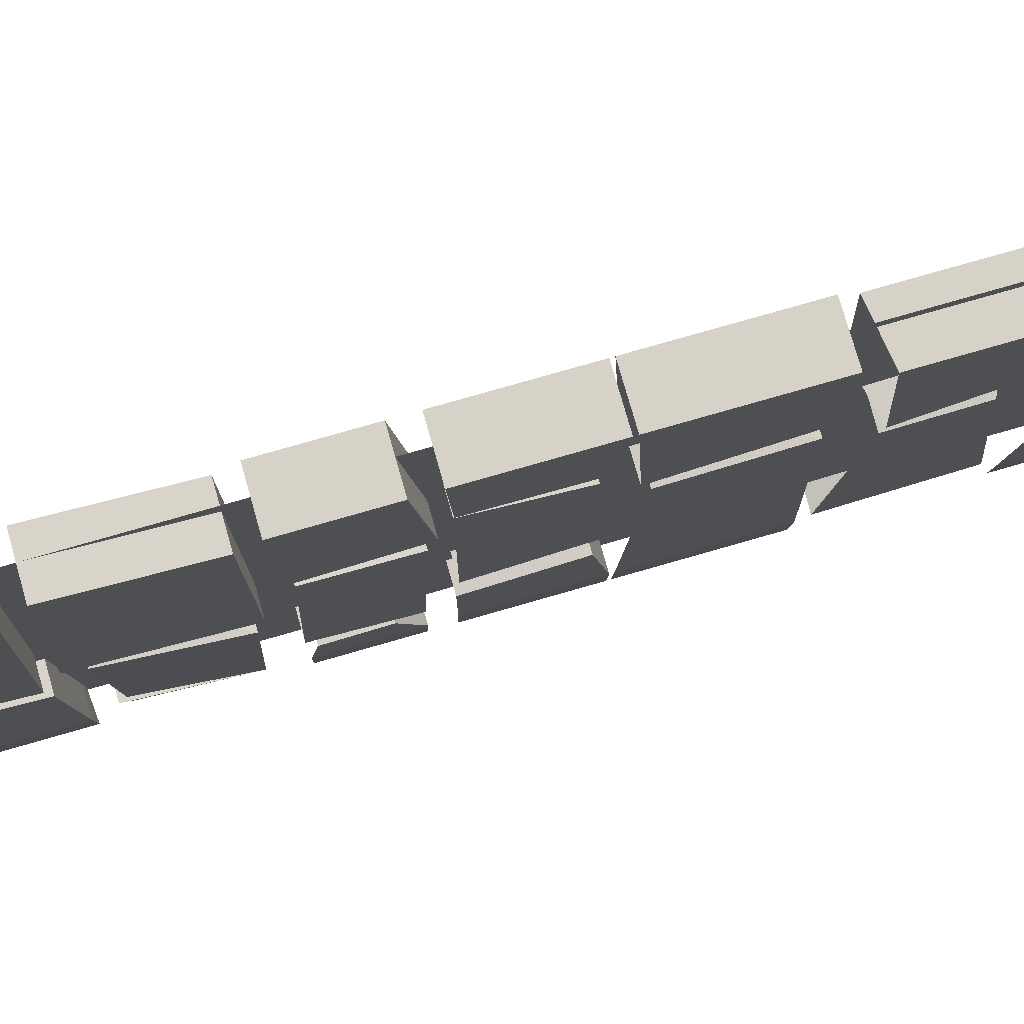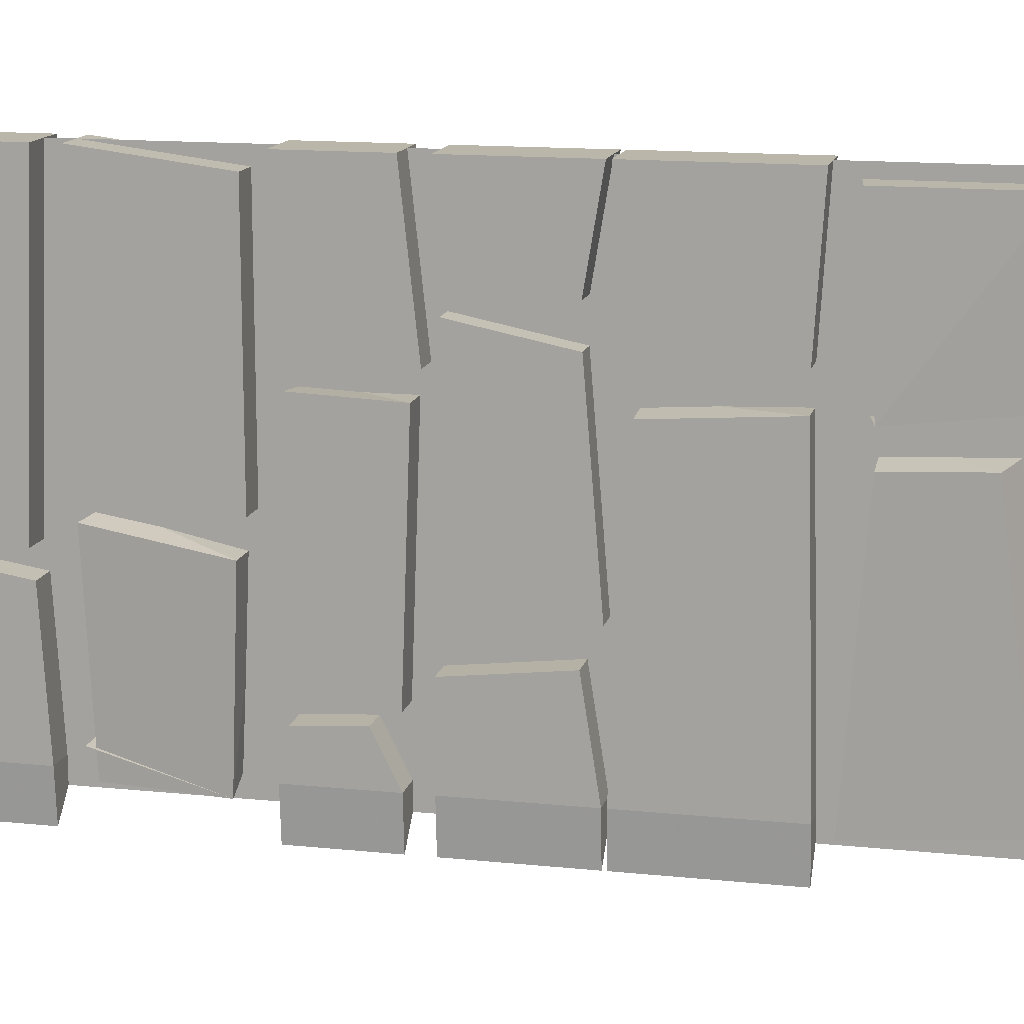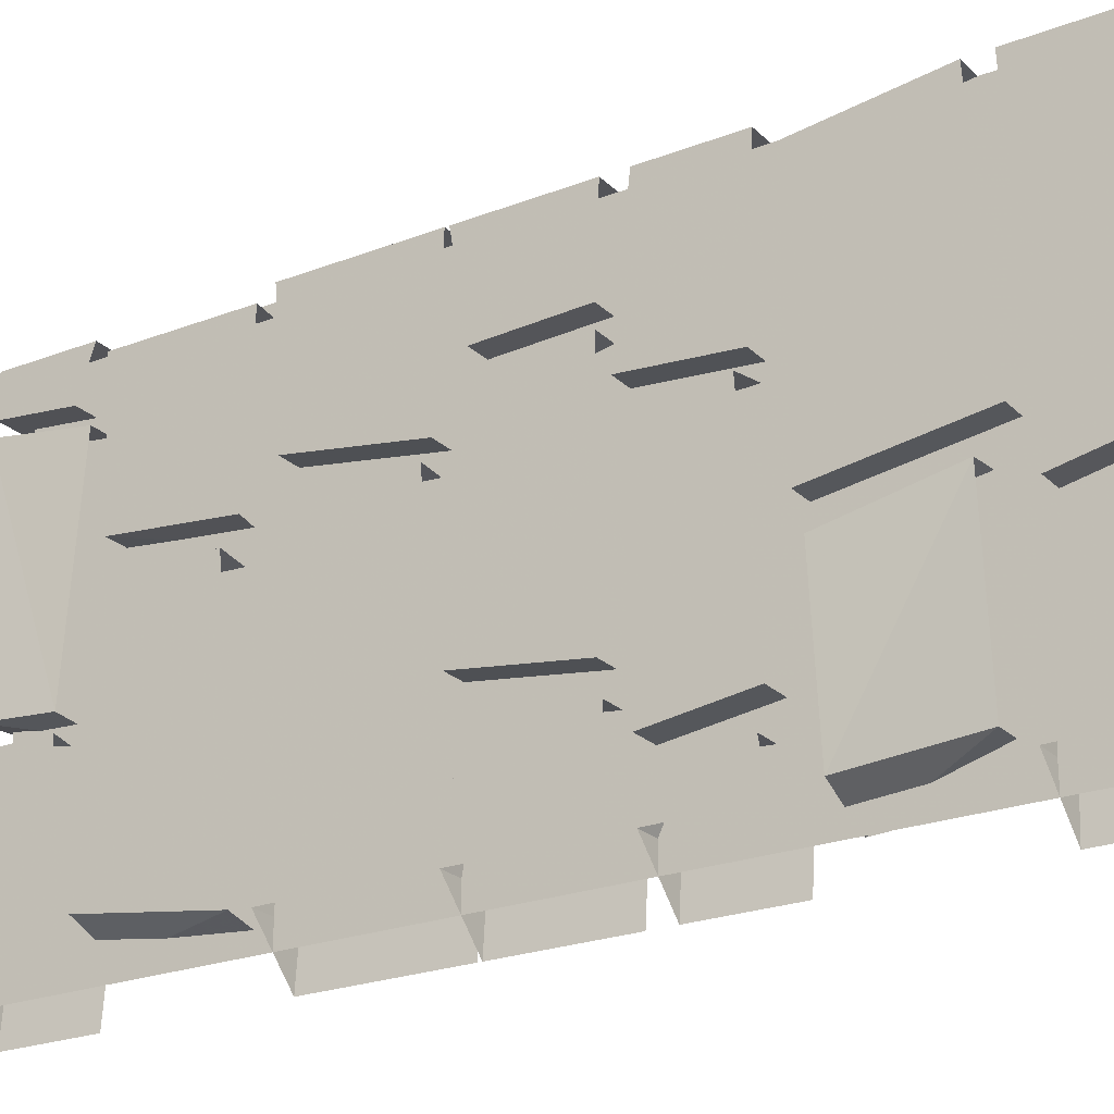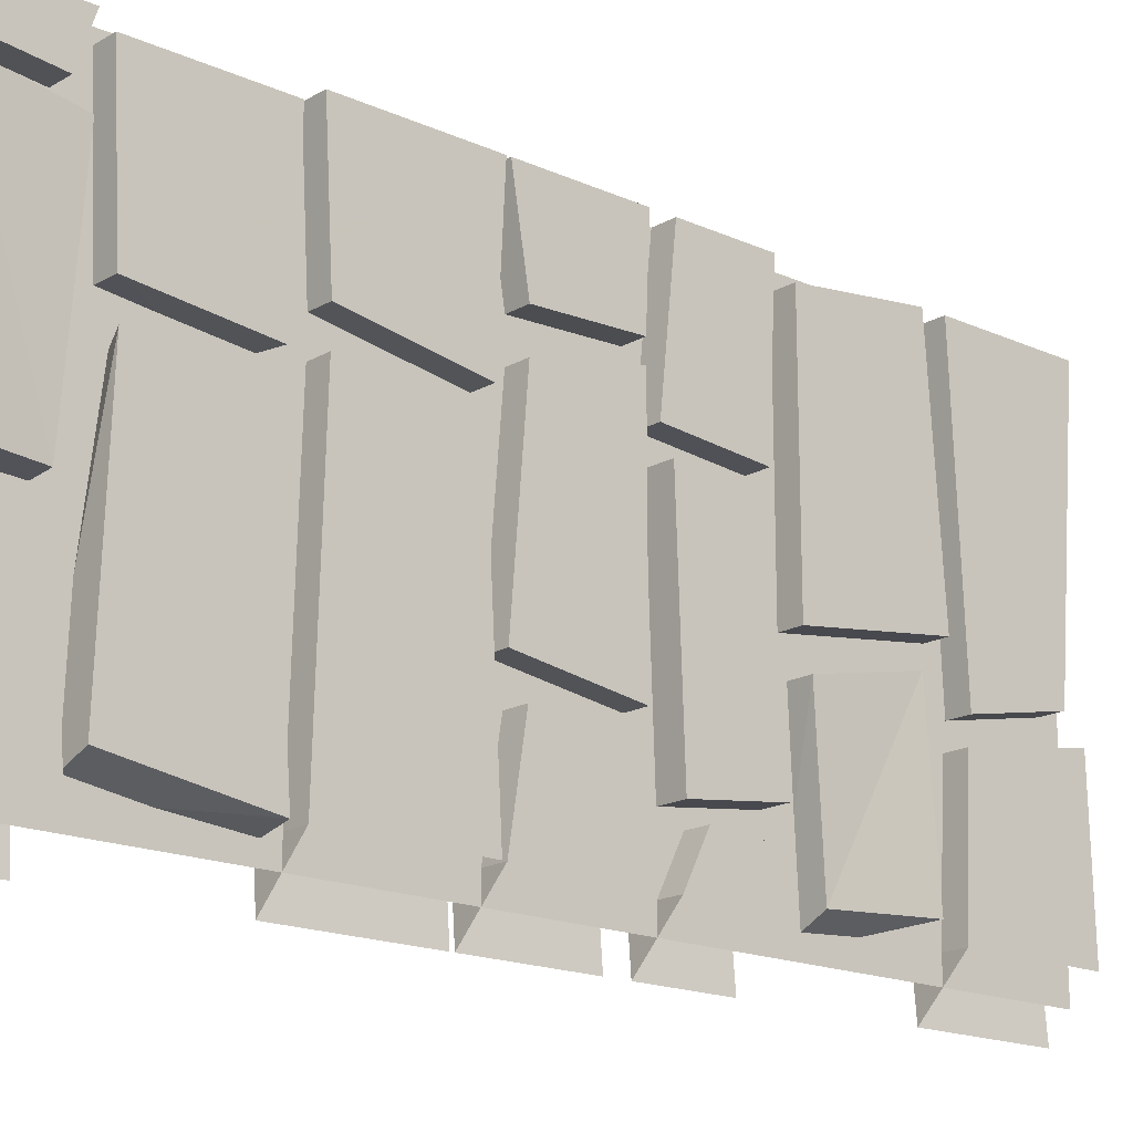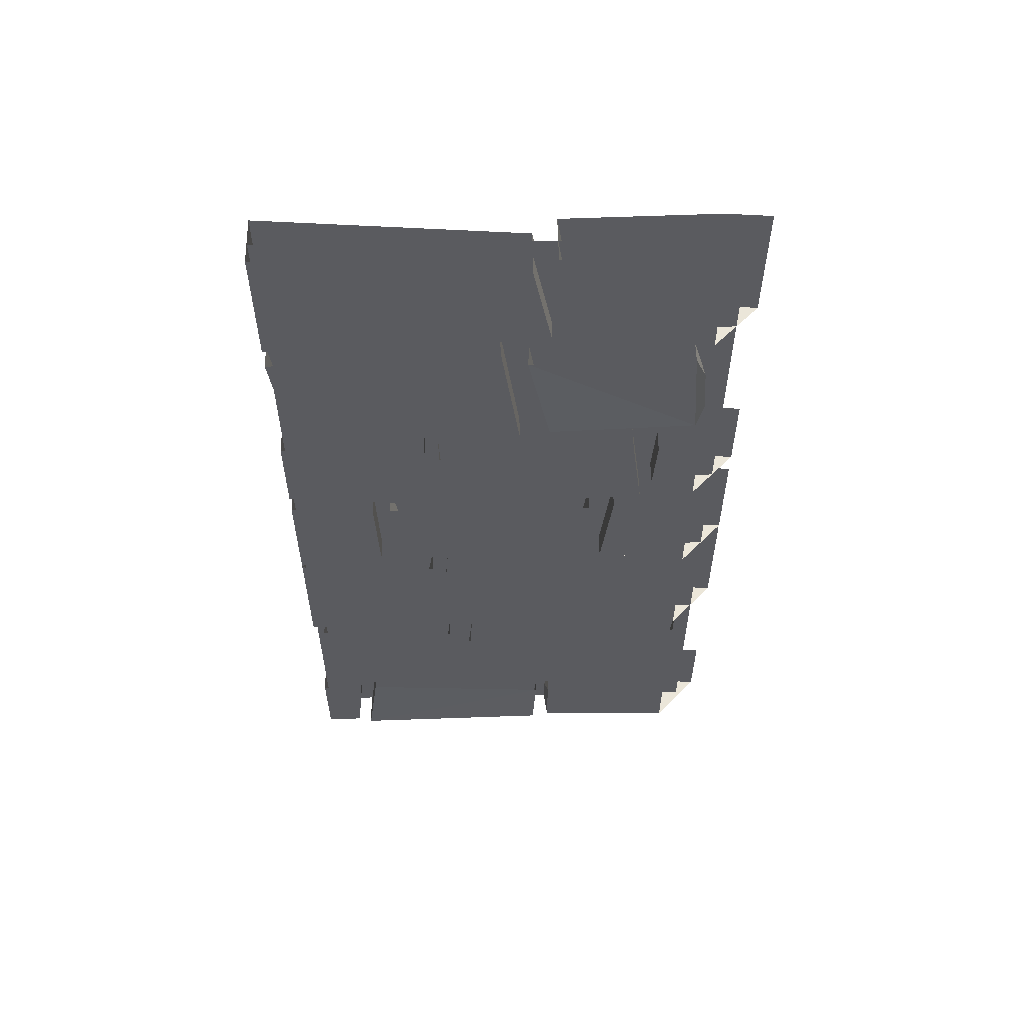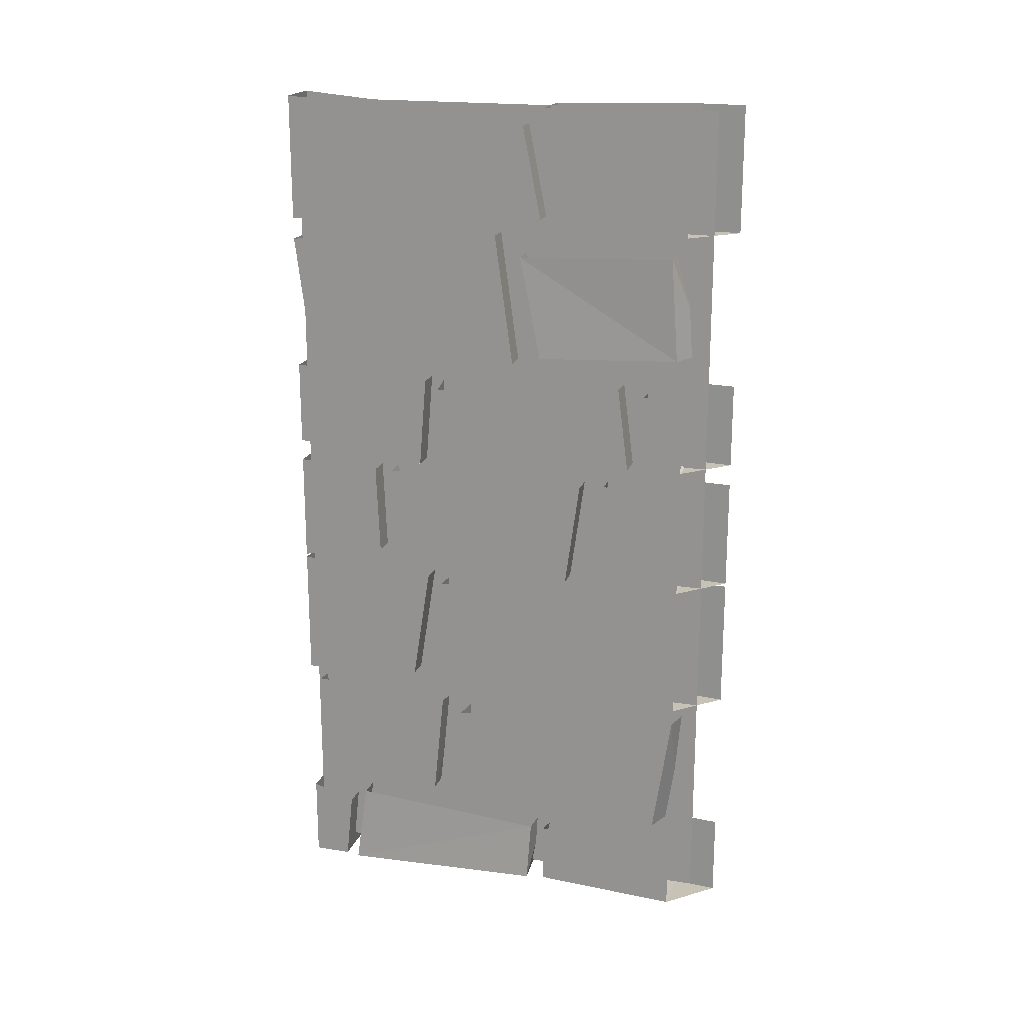
<metadata>
{"format":"obj","ext":"obj","renderer":"f3d","projection":"perspective","resolution":1024,"background":"white","views":[{"elev":78.1,"azim":-106.0,"up":"+Z"},{"elev":14.0,"azim":-77.1,"up":"+Z"},{"elev":-23.5,"azim":123.0,"up":"+Z"},{"elev":-17.4,"azim":48.4,"up":"+Z"},{"elev":56.5,"azim":88.9,"up":"+Y"},{"elev":19.2,"azim":106.7,"up":"+Y"}]}
</metadata>
<code>
o wall/4502/l
v -49 -176 -50
v -49 -210 -45
v -62 -210 -50
v -62 -176 -53
v -63 -181 13
v -63 -202 14
v -49 -181 15
v -49 -208 16
v -50 -39 -46
v -50 -67 -48
v -62 -67 -54
v -62 -39 -46
v -56 -232 64
v -56 0 64
v -56 0 -56
v -56 -232 -56
v -50 -33 64
v -50 -30 -9
v -50 1 64
v -63 1 64
v -63 -33 64
v -63 -30 -9
v -63 -5 -4
v -50 -5 -4
v -50 -31 -15
v -50 -33 -50
v -50 0 -10
v -63 -31 -15
v -63 -33 -50
v -62 -33 -62
v -63 1 -50
v -62 1 -62
v -50 1 -50
v -50 -71 60
v -50 -71 -1
v -50 -35 4
v -50 -39 64
v -63 -39 64
v -63 -71 60
v -63 -71 -1
v -63 -35 4
v -50 -69 -9
v -51 -41 -3
v -63 -69 -9
v -49 -101 21
v -49 -99 -35
v -49 -76 -32
v -49 -80 21
v -63 -101 21
v -63 -99 -35
v -63 -76 -32
v -50 -78 25
v -50 -76 64
v -50 -103 27
v -63 -78 25
v -63 -103 27
v -63 -99 64
v -63 -76 64
v -50 -99 64
v -50 -99 -50
v -50 -76 -50
v -50 -78 -39
v -50 -93 -38
v -63 -99 -50
v -62 -99 -62
v -62 -76 -62
v -63 -76 -50
v -63 -93 -38
v -63 -78 -39
v -50 -105 -50
v -50 -105 -28
v -50 -135 -50
v -50 -131 -25
v -63 -135 -50
v -62 -135 -62
v -62 -105 -62
v -63 -105 -50
v -63 -131 -25
v -63 -105 -28
v -50 -131 31
v -50 -135 -17
v -50 -106 -21
v -50 -106 36
v -62 -131 31
v -62 -135 -17
v -62 -106 -21
v -50 -135 64
v -50 -131 40
v -50 -105 64
v -63 -105 64
v -63 -135 64
v -63 -131 40
v -63 -106 41
v -50 -106 41
v -50 -140 21
v -50 -170 22
v -50 -172 -50
v -50 -136 -50
v -50 -136 64
v -50 -172 64
v -50 -170 30
v -50 -138 25
v -63 -138 25
v -63 -170 30
v -63 -172 64
v -63 -136 64
v -50 -176 61
v -50 -210 61
v -50 -208 24
v -50 -178 21
v -64 -181 21
v -63 -208 24
v -64 -210 61
v -64 -178 61
v -50 -213 64
v -50 -236 64
v -50 -236 54
v -50 -217 52
v -63 -217 52
v -63 -236 54
v -63 -236 64
v -63 -213 64
v -50 -213 47
v -49 -236 50
v -50 -217 -7
v -49 -234 -6
v -63 -217 -8
v -63 -234 -5
v -63 -213 47
v -63 -236 50
v -50 -234 -11
v -50 -236 -50
v -50 -217 -11
v -63 -232 -9
v -63 -236 -50
v -62 -236 -62
v -62 -213 -62
v -63 -213 -50
v -63 -219 -12
v -50 -213 -50
v -63 0 -10
v -61 -41 -53
v -62 -39 -4
v -63 -78 22
v -62 -106 36
v -63 -172 -50
v -63 -170 22
v -63 -136 -50
v -62 -136 -62
v -62 -172 -62
v -63 -140 20
f 1 2 3
f 1 3 4
f 4 3 5
f 5 3 6
f 5 6 7
f 7 6 8
f 7 8 1
f 1 8 2
f 2 8 3
f 3 8 6
f 9 10 11
f 9 11 12
f 13 14 15
f 13 15 16
f 13 16 14
f 14 16 15
f 17 18 19
f 17 19 20
f 17 20 21
f 17 21 22
f 17 22 18
f 18 22 23
f 18 23 24
f 18 24 19
f 25 26 27
f 25 27 28
f 25 28 29
f 25 29 26
f 26 29 30
f 30 29 31
f 30 31 32
f 26 33 27
f 34 35 36
f 34 36 37
f 34 37 38
f 34 38 39
f 34 39 40
f 34 40 35
f 35 40 41
f 35 41 36
f 42 10 43
f 42 43 44
f 42 44 11
f 42 11 10
f 10 9 43
f 45 46 47
f 45 47 48
f 45 48 49
f 45 49 50
f 45 50 46
f 46 50 51
f 46 51 47
f 52 53 54
f 52 54 55
f 55 54 56
f 55 56 57
f 55 57 58
f 58 57 59
f 58 59 53
f 53 59 54
f 54 59 56
f 56 59 57
f 60 61 62
f 60 62 63
f 60 63 64
f 60 64 65
f 65 64 66
f 66 64 67
f 67 64 68
f 67 68 69
f 69 68 62
f 62 68 63
f 63 68 64
f 70 71 72
f 72 71 73
f 72 73 74
f 72 74 75
f 75 74 76
f 76 74 77
f 77 74 78
f 77 78 79
f 79 78 71
f 71 78 73
f 73 78 74
f 80 81 82
f 80 82 83
f 80 83 84
f 80 84 85
f 80 85 81
f 81 85 86
f 81 86 82
f 87 88 89
f 87 89 90
f 87 90 91
f 87 91 92
f 87 92 88
f 88 92 93
f 88 93 94
f 88 94 89
f 95 96 97
f 95 97 98
f 99 100 101
f 99 101 102
f 102 101 103
f 103 101 104
f 103 104 105
f 103 105 106
f 106 105 100
f 106 100 99
f 107 108 109
f 107 109 110
f 110 109 111
f 111 109 112
f 111 112 113
f 111 113 114
f 114 113 108
f 114 108 107
f 115 116 117
f 115 117 118
f 118 117 119
f 119 117 120
f 119 120 121
f 119 121 122
f 122 121 116
f 122 116 115
f 123 124 125
f 125 124 126
f 125 126 127
f 127 126 128
f 127 128 129
f 129 128 130
f 129 130 123
f 123 130 124
f 124 130 128
f 124 128 126
f 131 132 133
f 131 133 134
f 131 134 135
f 131 135 132
f 132 135 136
f 136 135 137
f 137 135 138
f 138 135 134
f 138 134 139
f 139 134 133
f 132 140 133
f 31 29 28
f 31 28 141
f 141 28 27
f 20 23 21
f 21 23 22
f 142 11 44
f 142 44 143
f 143 44 43
f 40 39 38
f 40 38 41
f 50 49 144
f 50 144 51
f 85 84 145
f 85 145 86
f 93 92 91
f 93 91 90
f 146 147 148
f 146 148 149
f 146 149 150
f 146 150 97
f 146 97 96
f 146 96 147
f 147 96 95
f 147 95 151
f 147 151 148
f 83 145 84
f 100 105 104
f 100 104 101
f 108 113 112
f 108 112 109
f 116 121 120
f 116 120 117
f 144 49 48

</code>
